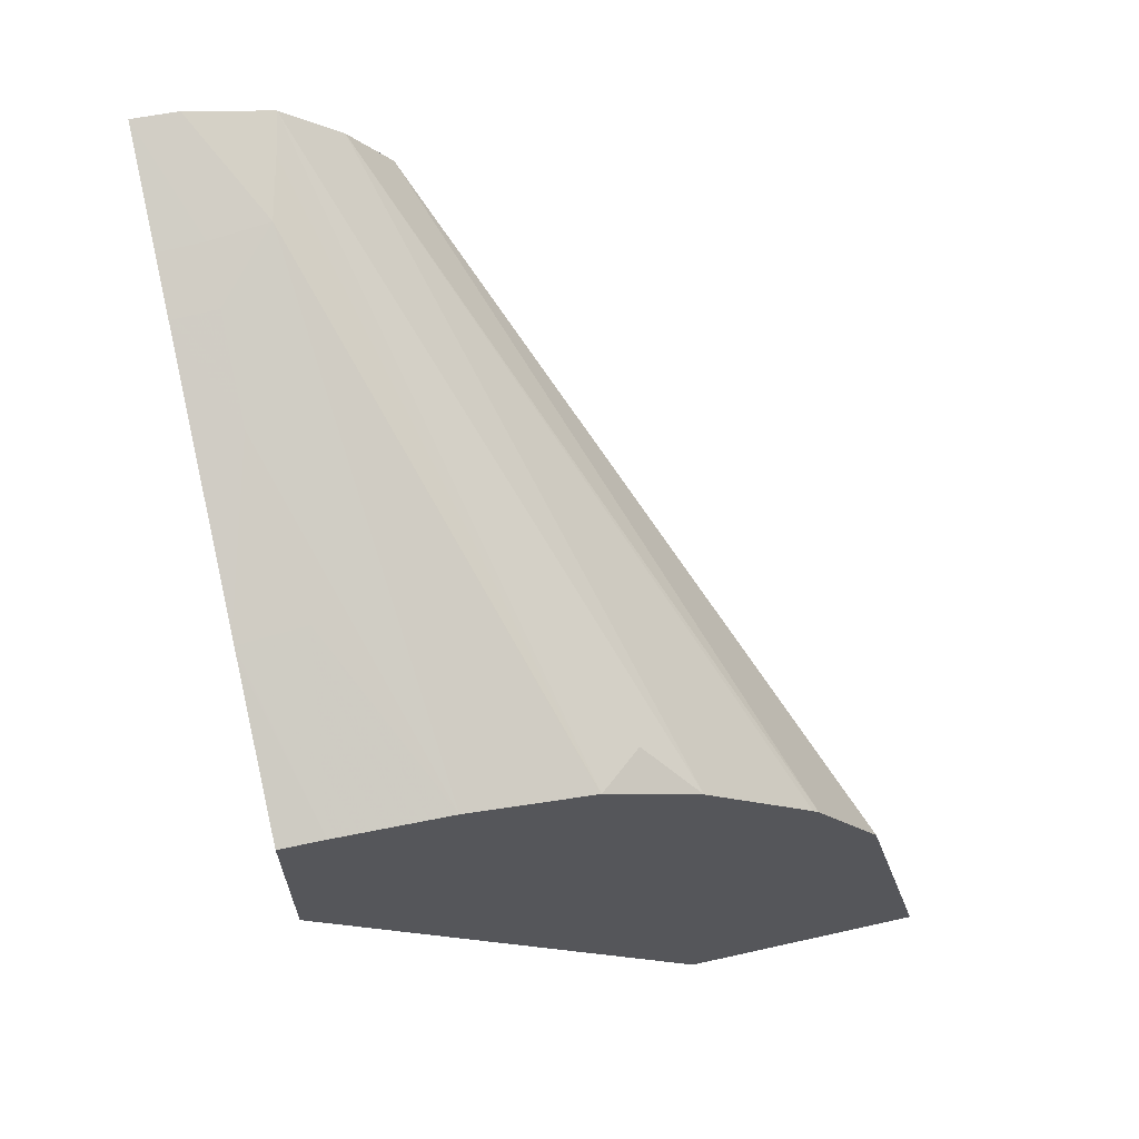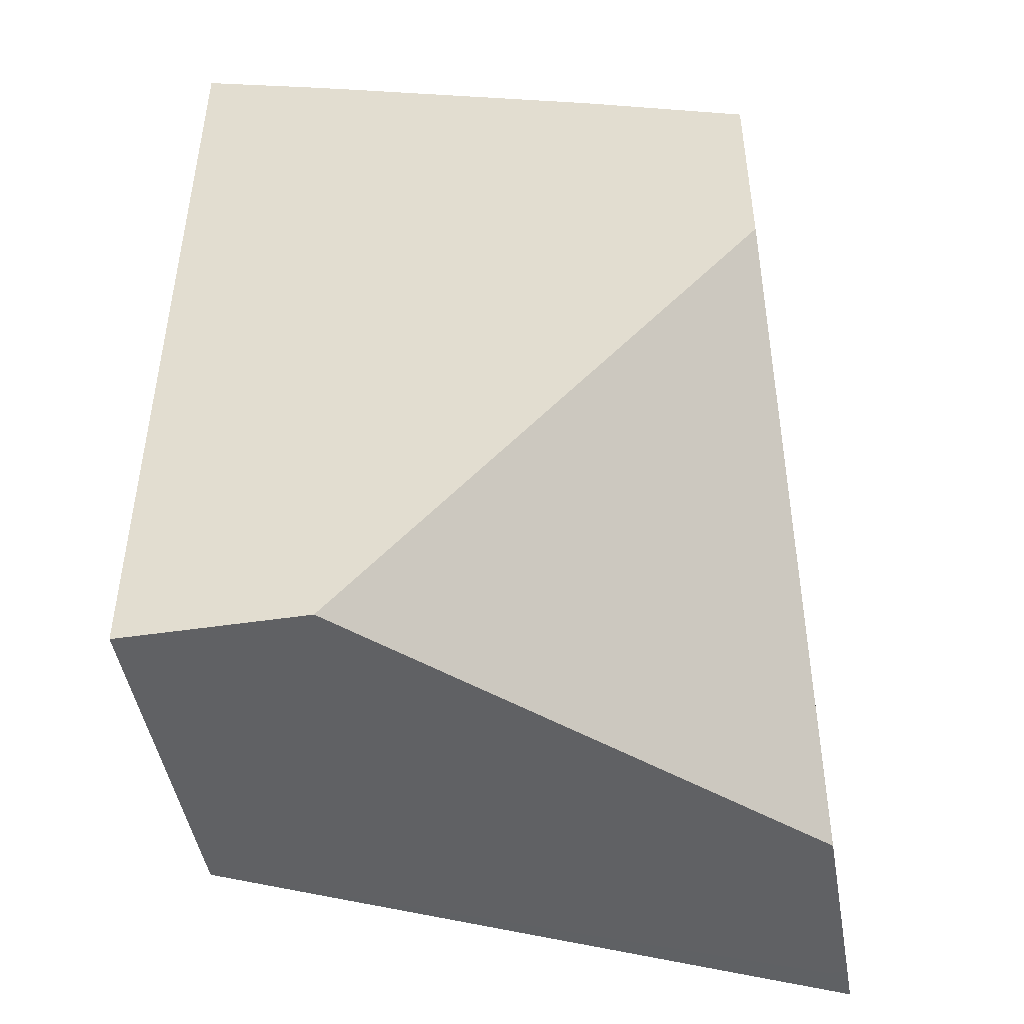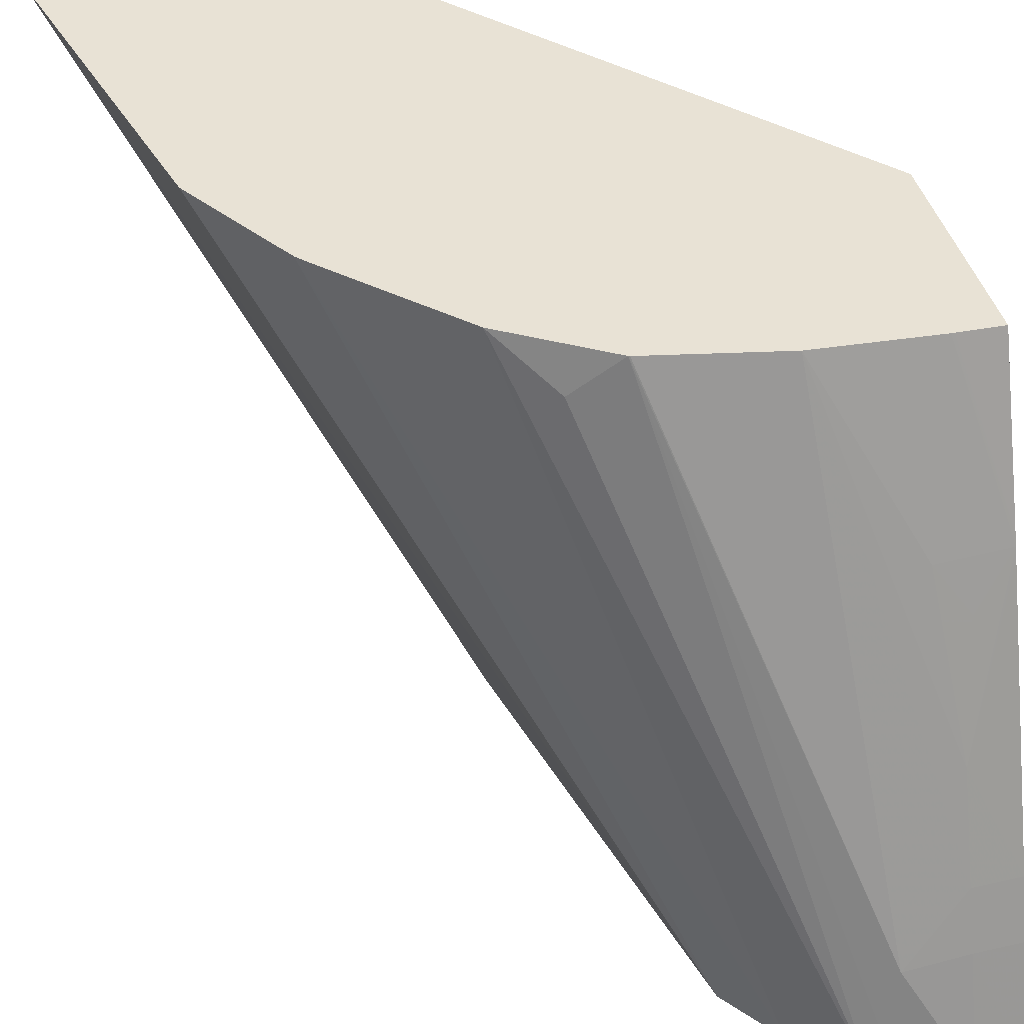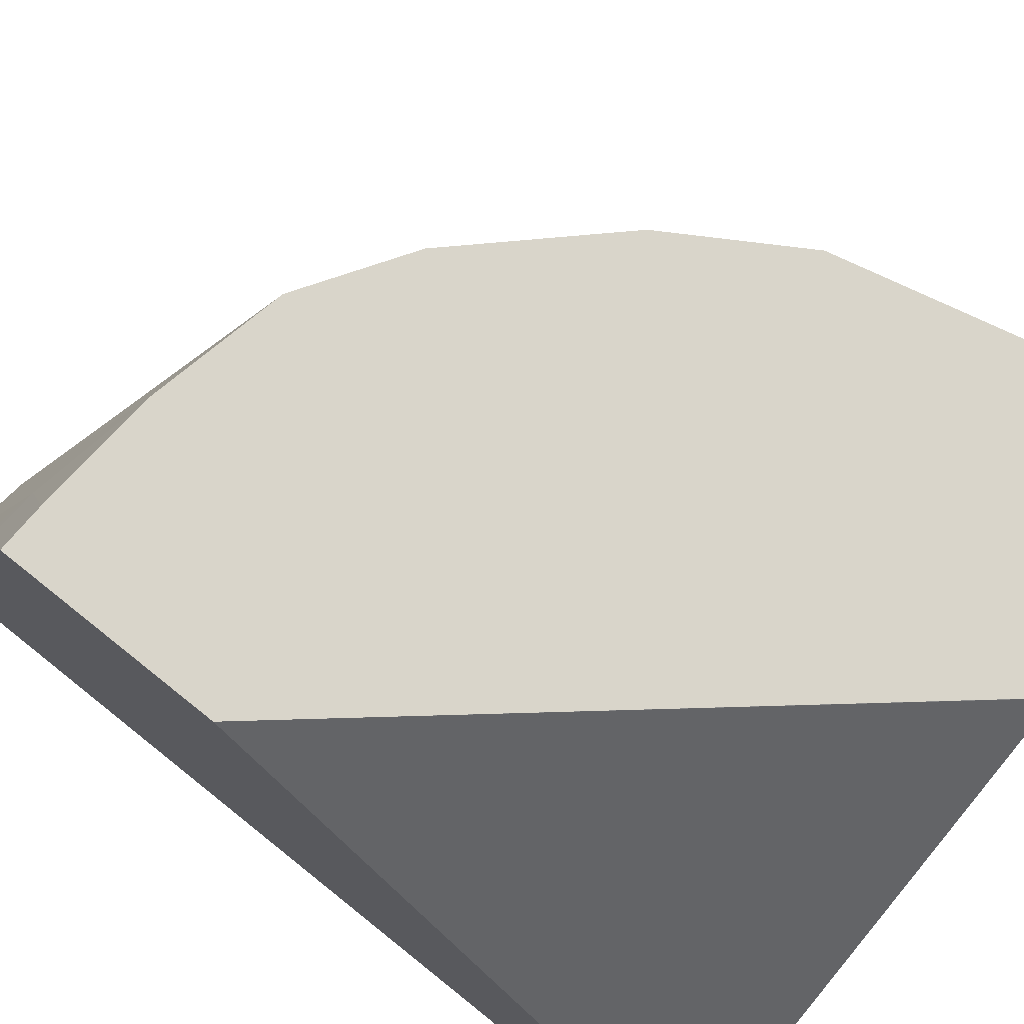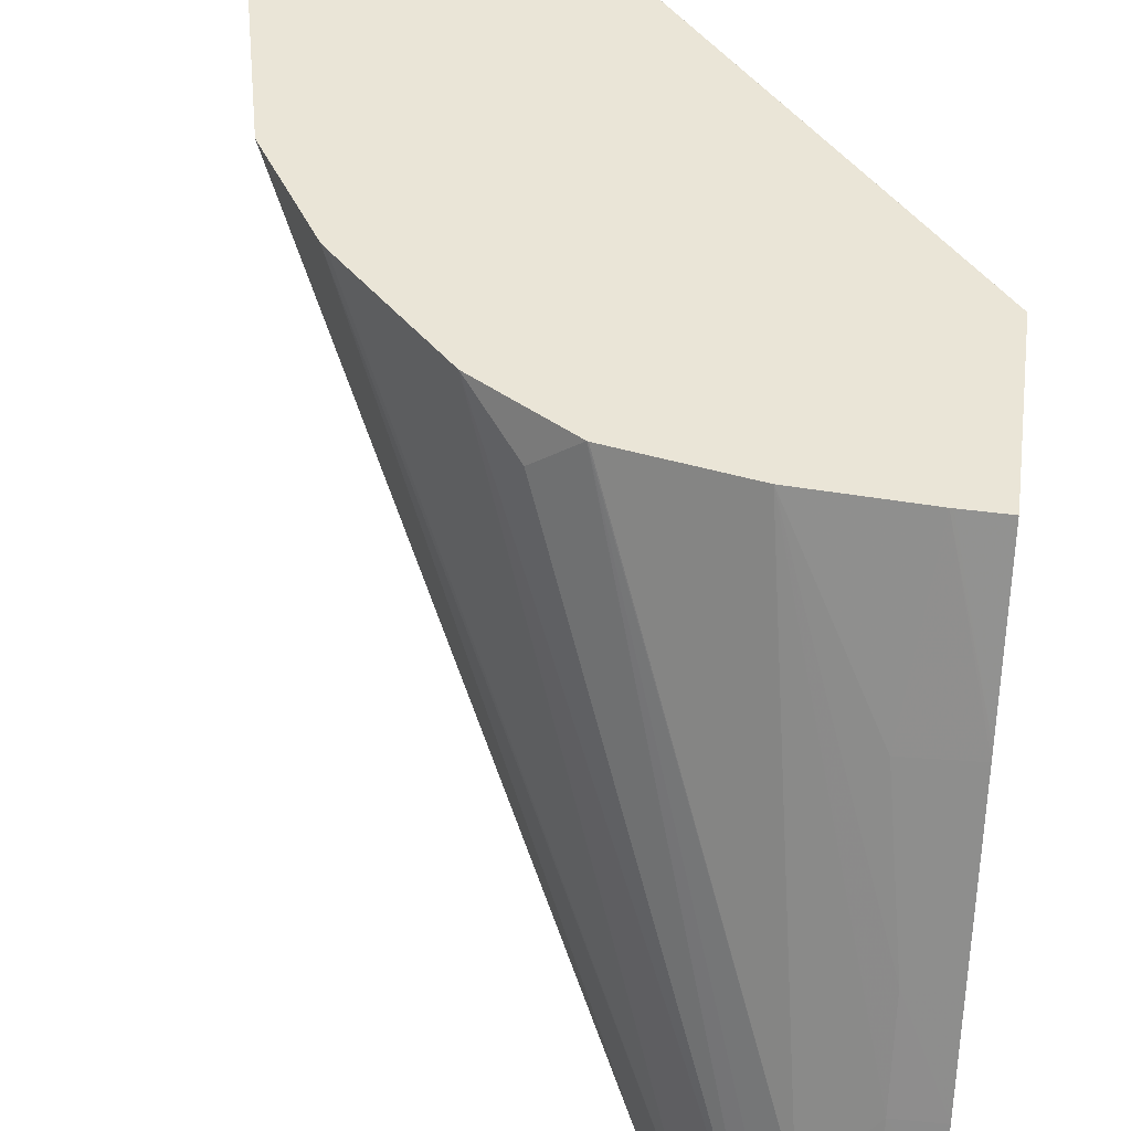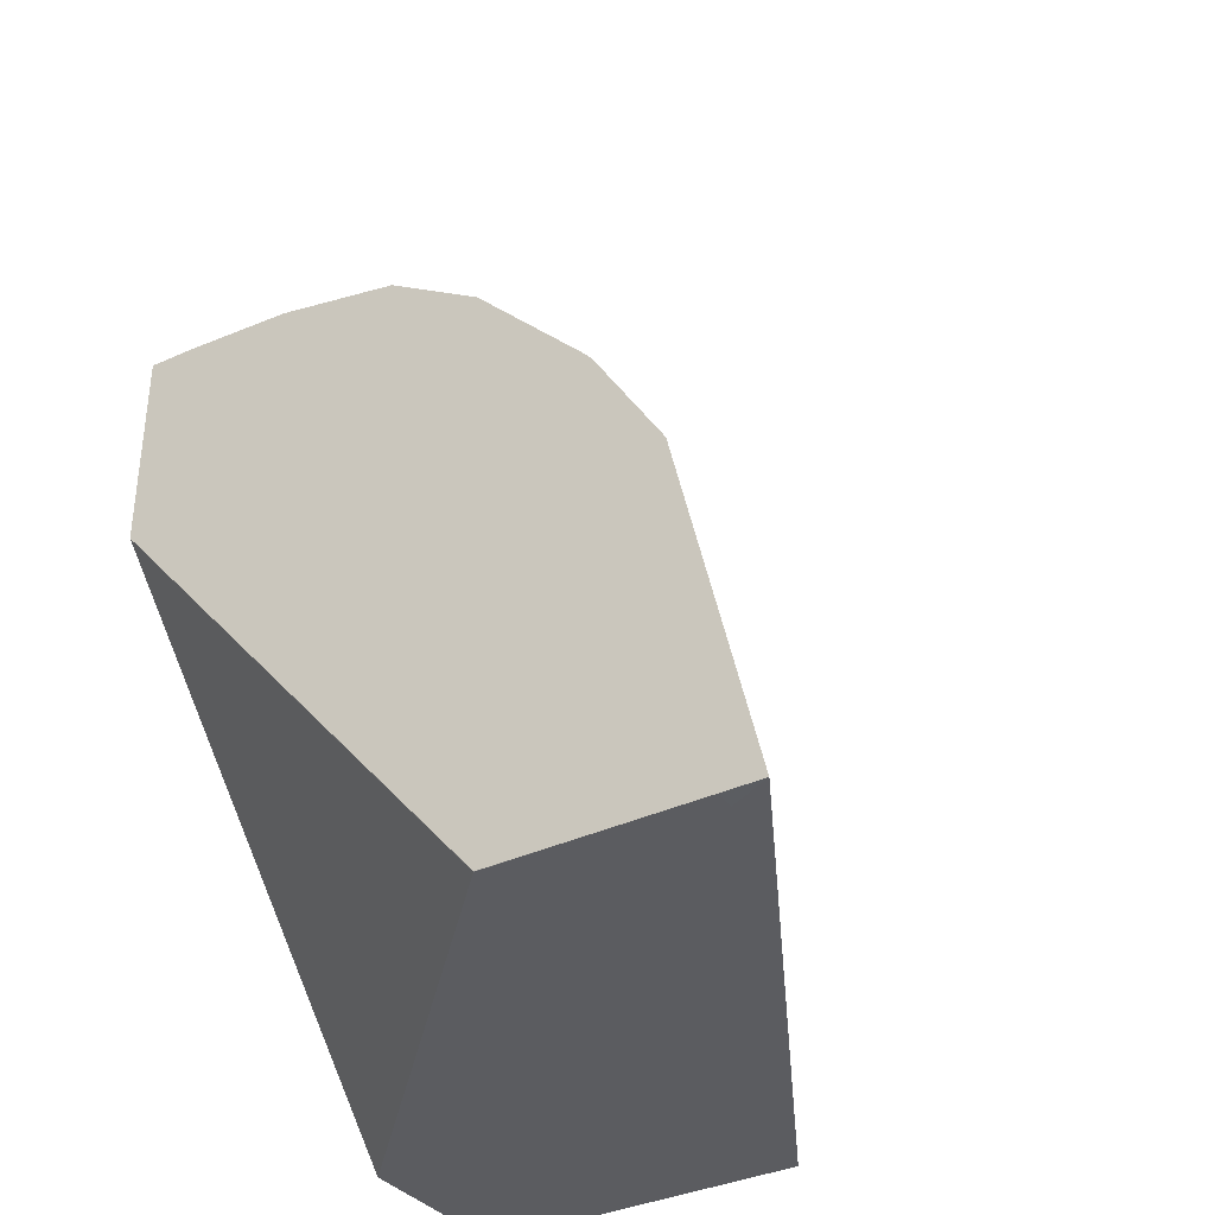
<metadata>
{"format":"obj","ext":"obj","renderer":"f3d","projection":"perspective","resolution":1024,"background":"white","views":[{"elev":65.3,"azim":167.3,"up":"+Z"},{"elev":-46.8,"azim":99.7,"up":"+Z"},{"elev":40.8,"azim":-14.5,"up":"+Y"},{"elev":74.6,"azim":128.7,"up":"+Y"},{"elev":44.1,"azim":7.5,"up":"+Y"},{"elev":-35.3,"azim":-147.8,"up":"+Z"}]}
</metadata>
<code>
v -0.0007457 0.1424 0.2019
v -0.0007457 0.1499 0.1994
v -0.00371 0.1497 0.1993
v -0.00371 0.1424 0.2018
v -0.0007457 0.1424 0.1432
v -0.0007457 0.1536 0.198
v -0.00371 0.1535 0.198
v -0.007583 0.1491 0.1991
v -0.00909 0.1424 0.2002
v -0.008546 0.1451 0.1997
v -0.02267 0.1424 0.1432
v -0.0007457 0.1544 0.1432
v -0.0007457 0.16 0.1957
v -0.00371 0.16 0.1956
v -0.01115 0.1819 0.1867
v -0.0193 0.1819 0.185
v -0.01938 0.1819 0.185
v -0.01281 0.1424 0.1967
v -0.02227 0.1793 0.1841
v -0.02561 0.1819 0.181
v -0.02295 0.1424 0.1432
v -0.02278 0.1424 0.1479
v -0.02669 0.1819 0.1432
v -0.0007457 0.1819 0.1738
v -0.0007457 0.1706 0.1918
v -0.0007457 0.1712 0.1916
v -0.003079 0.168 0.1926
v -0.005134 0.1708 0.1914
v -0.003677 0.1819 0.1872
v -0.0155 0.1424 0.193
v -0.03297 0.1819 0.1734
v -0.03338 0.1819 0.1729
v -0.04315 0.1819 0.1432
v -0.04037 0.1806 0.1432
v -0.02242 0.1424 0.1567
v -0.03182 0.1819 0.1432
v -0.0267 0.1819 0.1432
v -0.0007457 0.1819 0.1873
v -0.0007457 0.1718 0.1913
v -0.003481 0.1819 0.1872
v -0.03795 0.1819 0.1655
v -0.02175 0.1424 0.1655
v -0.04046 0.1819 0.1432
v -0.02225 0.1424 0.1604
f 1 2 3
f 1 3 4
f 1 4 9
f 1 9 18
f 1 18 30
f 1 30 42
f 1 42 44
f 1 44 35
f 1 35 22
f 1 22 11
f 1 11 5
f 1 5 12
f 1 12 24
f 1 24 38
f 1 38 39
f 1 39 26
f 1 26 25
f 1 25 13
f 1 13 6
f 1 6 2
f 2 6 7
f 2 7 3
f 3 8 4
f 3 7 8
f 4 8 10
f 4 10 9
f 5 11 21
f 5 21 34
f 5 34 43
f 5 43 36
f 5 36 23
f 5 23 12
f 6 13 14
f 6 14 7
f 7 14 15
f 7 15 8
f 8 15 16
f 8 16 17
f 8 17 10
f 9 10 17
f 9 17 19
f 9 19 20
f 9 20 18
f 11 22 21
f 12 23 24
f 13 25 14
f 14 25 26
f 14 26 27
f 14 27 28
f 14 28 15
f 15 28 29
f 15 29 40
f 15 40 38
f 15 38 24
f 15 24 37
f 15 37 36
f 15 36 43
f 15 43 33
f 15 33 41
f 15 41 32
f 15 32 31
f 15 31 20
f 15 20 17
f 15 17 16
f 17 20 19
f 18 20 31
f 18 31 32
f 18 32 30
f 21 22 33
f 21 33 34
f 22 35 33
f 23 36 37
f 23 37 24
f 26 39 29
f 26 29 28
f 26 28 27
f 29 39 40
f 30 32 41
f 30 41 33
f 30 33 42
f 33 43 34
f 33 35 44
f 33 44 42
f 38 40 39

</code>
